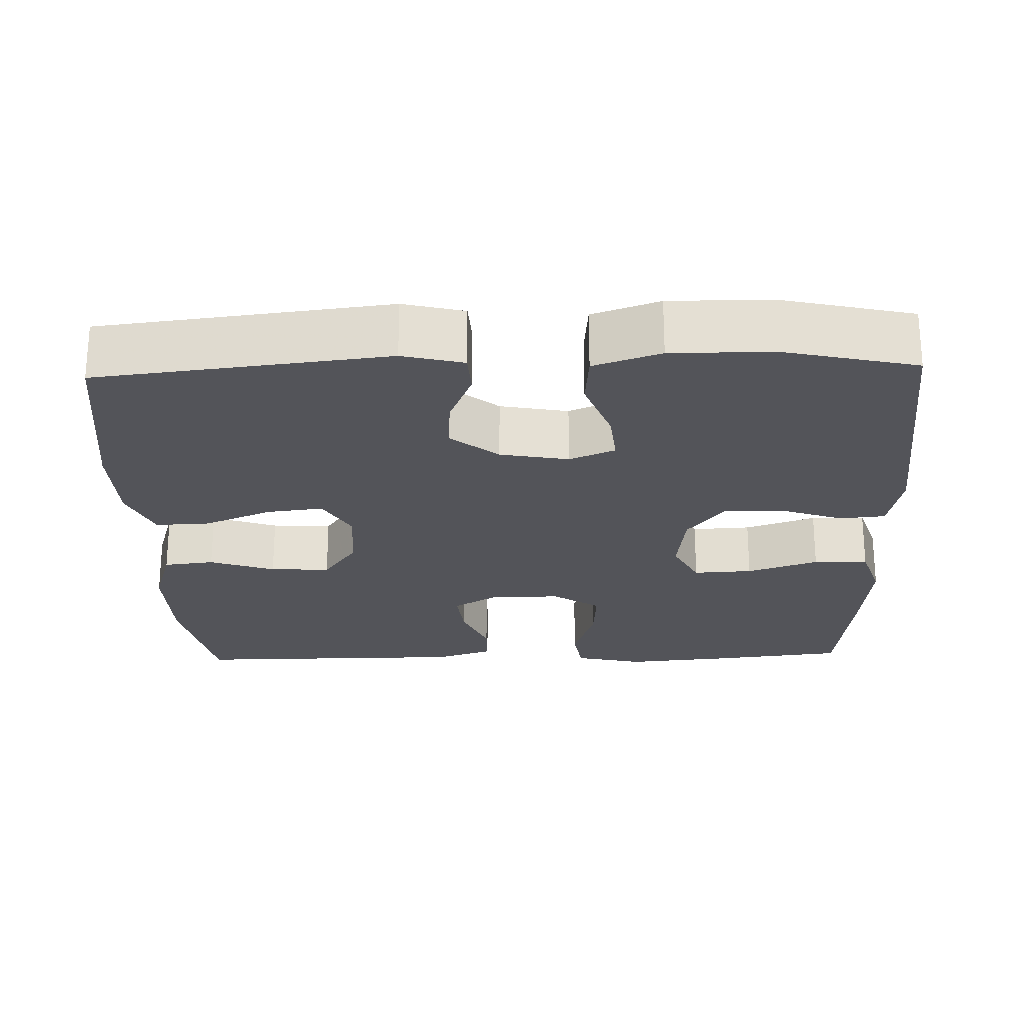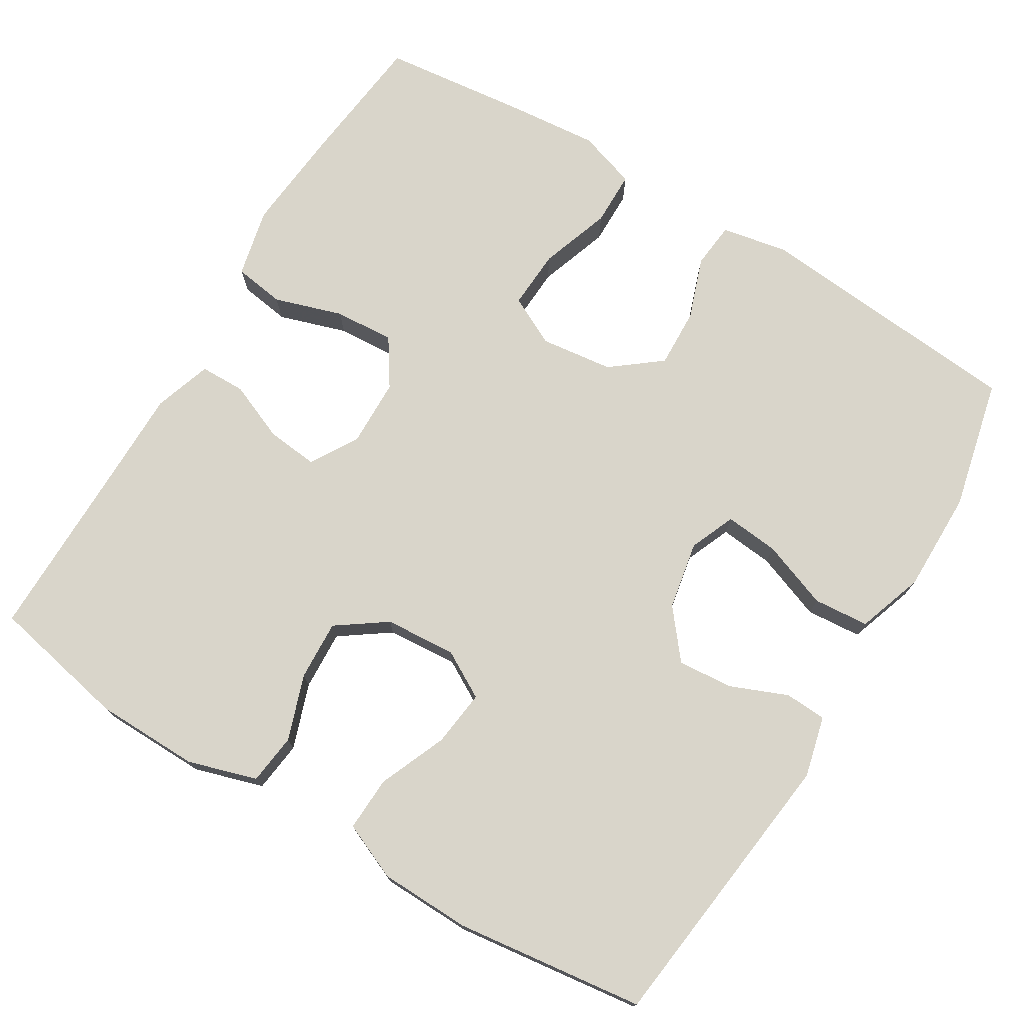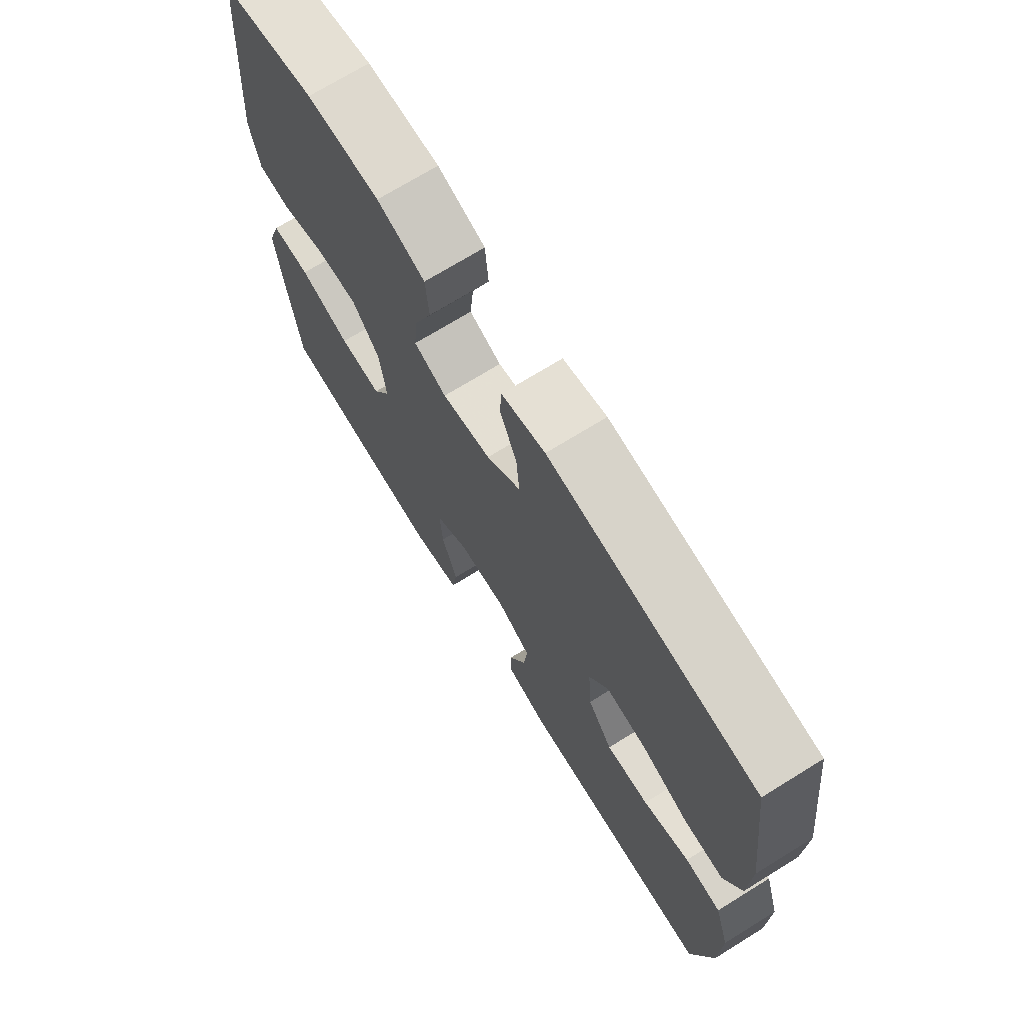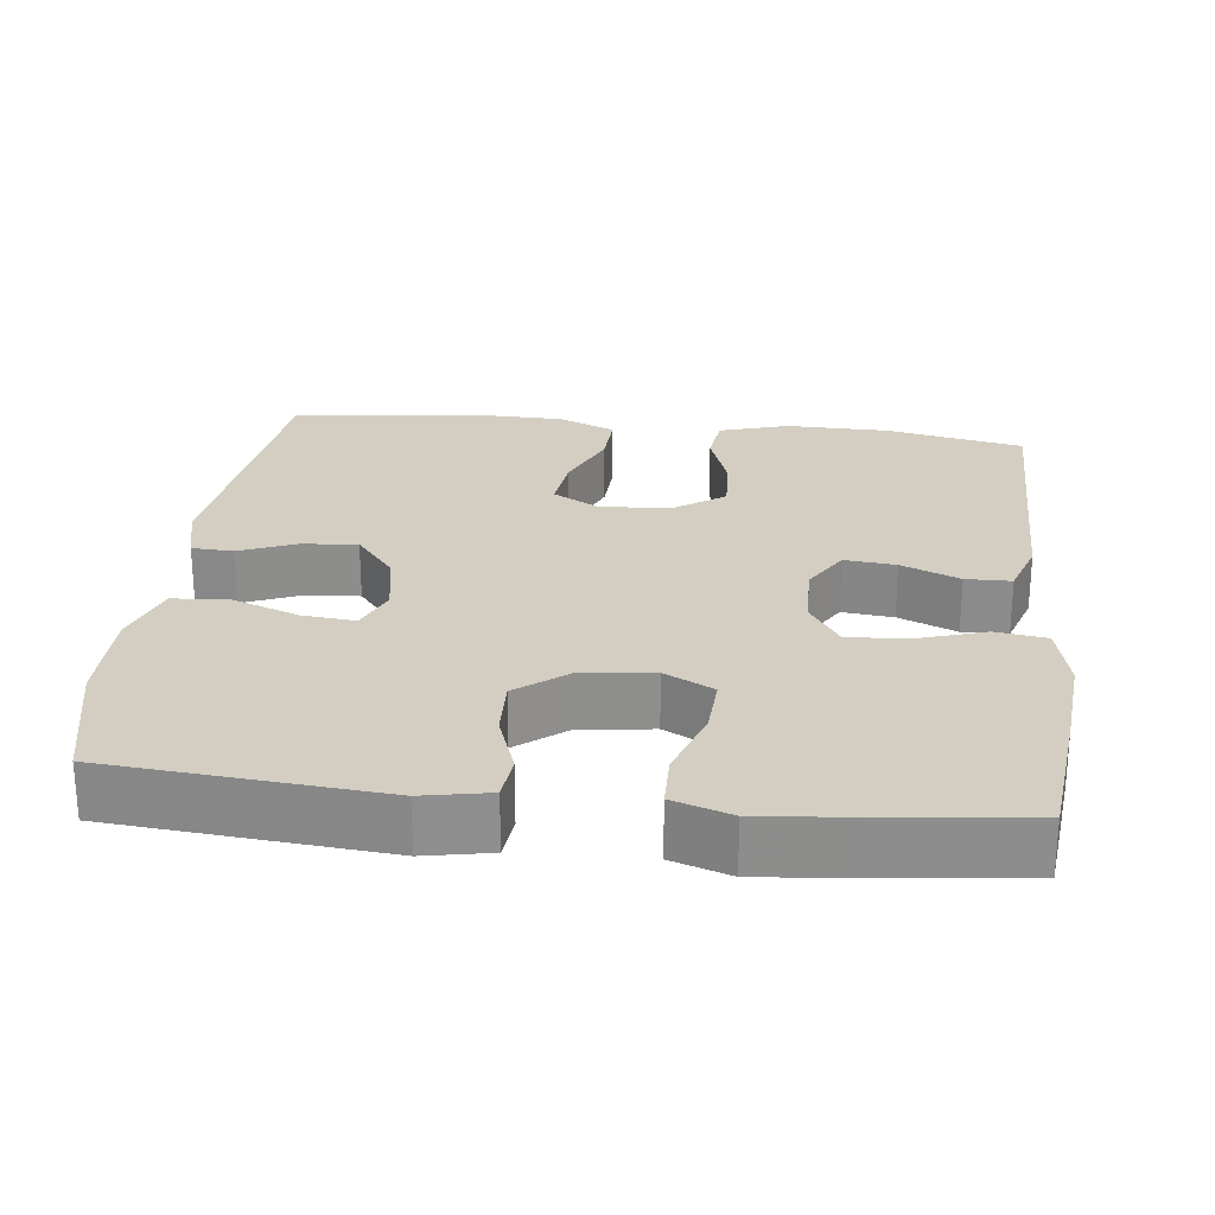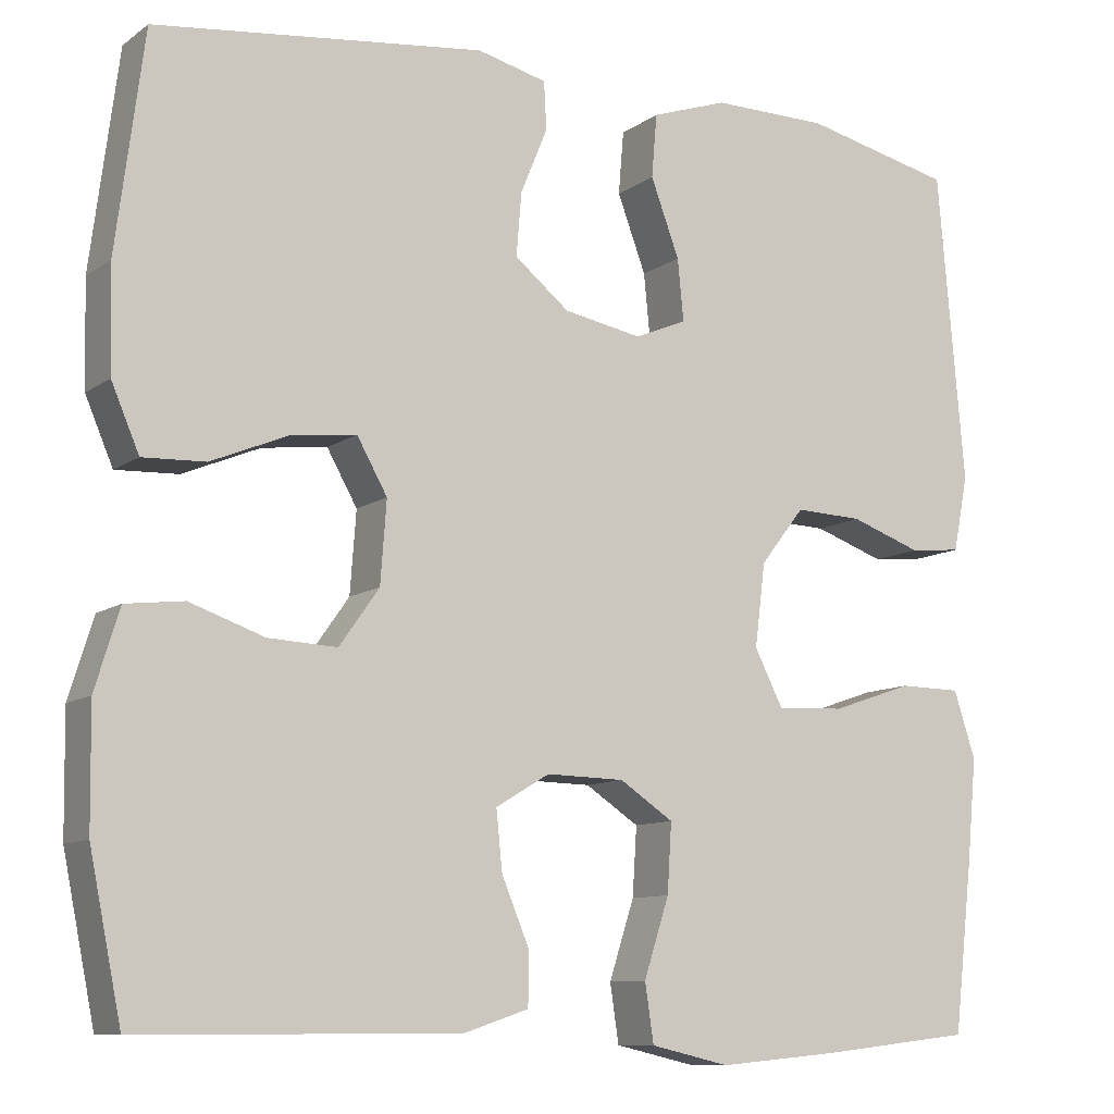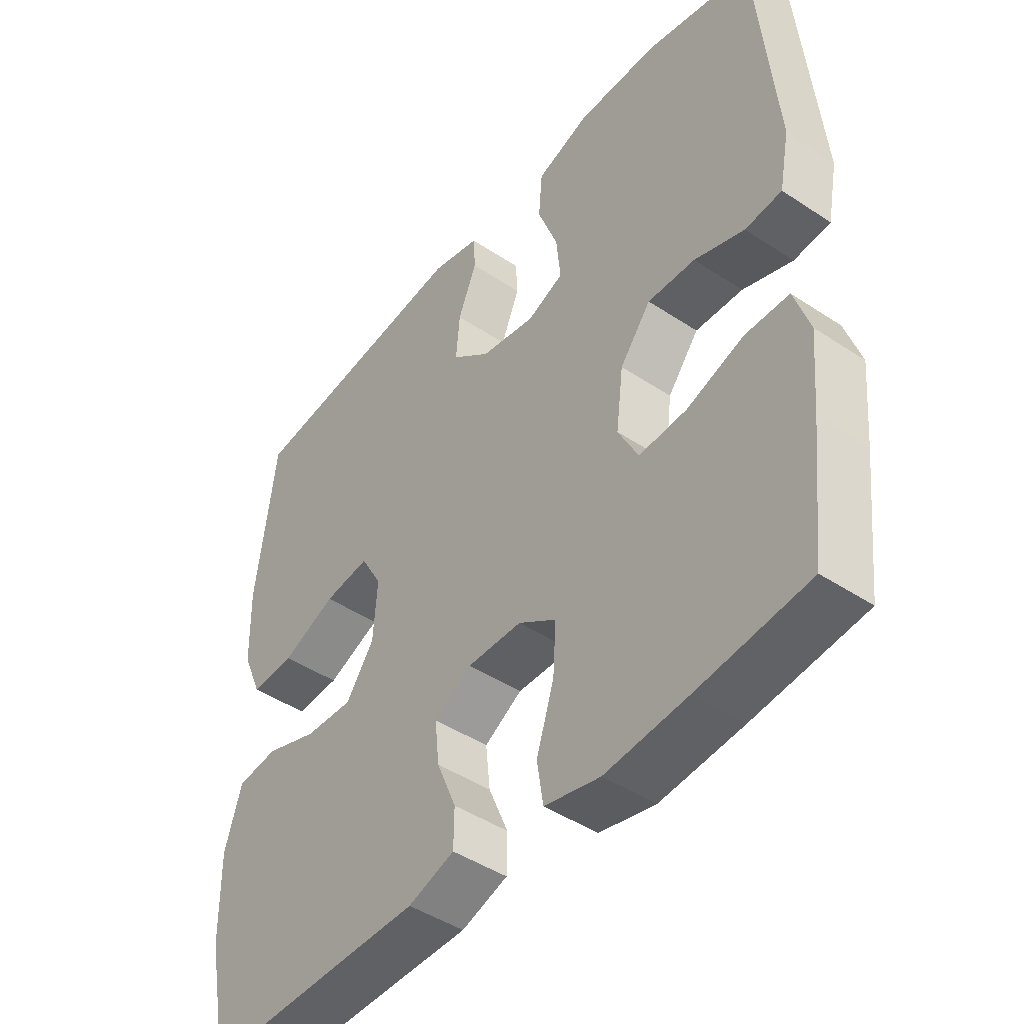
<metadata>
{"format":"obj","ext":"obj","renderer":"f3d","projection":"perspective","resolution":1024,"background":"white","views":[{"elev":-23.8,"azim":1.8,"up":"+Y"},{"elev":74.5,"azim":-58.7,"up":"+Y"},{"elev":71.8,"azim":-121.7,"up":"+Z"},{"elev":25.3,"azim":96.6,"up":"+Y"},{"elev":-9.9,"azim":-30.5,"up":"+Z"},{"elev":-45.4,"azim":52.5,"up":"+Z"}]}
</metadata>
<code>
v -0.5 0.07 0.5
v -0.12 0.07 0.544
v -0.04 0.07 0.524
v -0.037 0.07 0.469
v -0.068 0.07 0.394
v -0.074 0.07 0.321
v -0.011 0.07 0.27
v 0.079 0.07 0.253
v 0.139 0.07 0.278
v 0.132 0.07 0.349
v 0.099 0.07 0.438
v 0.105 0.07 0.511
v 0.193 0.07 0.541
v 0.327 0.07 0.54
v 0.5 0.07 0.5
v 0.531 0.07 0.142
v 0.514 0.07 0.055
v 0.454 0.07 0.049
v 0.372 0.07 0.078
v 0.294 0.07 0.081
v 0.243 0.07 0.016
v 0.231 0.07 -0.08
v 0.264 0.07 -0.145
v 0.342 0.07 -0.141
v 0.436 0.07 -0.109
v 0.508 0.07 -0.11
v 0.533 0.07 -0.187
v 0.522 0.07 -0.306
v 0.5 0.07 -0.5
v 0.32 0.07 -0.52
v 0.185 0.07 -0.532
v 0.094 0.07 -0.511
v 0.084 0.07 -0.444
v 0.113 0.07 -0.354
v 0.118 0.07 -0.275
v 0.056 0.07 -0.234
v -0.034 0.07 -0.232
v -0.096 0.07 -0.269
v -0.089 0.07 -0.337
v -0.057 0.07 -0.414
v -0.058 0.07 -0.474
v -0.134 0.07 -0.499
v -0.254 0.07 -0.499
v -0.5 0.07 -0.5
v -0.537 0.07 -0.318
v -0.539 0.07 -0.181
v -0.511 0.07 -0.09
v -0.444 0.07 -0.082
v -0.358 0.07 -0.112
v -0.279 0.07 -0.116
v -0.233 0.07 -0.051
v -0.226 0.07 0.043
v -0.261 0.07 0.105
v -0.336 0.07 0.096
v -0.425 0.07 0.059
v -0.497 0.07 0.056
v -0.529 0.07 0.131
v -0.532 0.07 0.251
v -0.5 0 0.5
v -0.12 0 0.544
v -0.04 0 0.524
v -0.037 0 0.469
v -0.068 0 0.394
v -0.074 0 0.321
v -0.011 0 0.27
v 0.079 0 0.253
v 0.139 0 0.278
v 0.132 0 0.349
v 0.099 0 0.438
v 0.105 0 0.511
v 0.193 0 0.541
v 0.327 0 0.54
v 0.5 0 0.5
v 0.531 0 0.142
v 0.514 0 0.055
v 0.454 0 0.049
v 0.372 0 0.078
v 0.294 0 0.081
v 0.243 0 0.016
v 0.231 0 -0.08
v 0.264 0 -0.145
v 0.342 0 -0.141
v 0.436 0 -0.109
v 0.508 0 -0.11
v 0.533 0 -0.187
v 0.522 0 -0.306
v 0.5 0 -0.5
v 0.32 0 -0.52
v 0.185 0 -0.532
v 0.094 0 -0.511
v 0.084 0 -0.444
v 0.113 0 -0.354
v 0.118 0 -0.275
v 0.056 0 -0.234
v -0.034 0 -0.232
v -0.096 0 -0.269
v -0.089 0 -0.337
v -0.057 0 -0.414
v -0.058 0 -0.474
v -0.134 0 -0.499
v -0.254 0 -0.499
v -0.5 0 -0.5
v -0.537 0 -0.318
v -0.539 0 -0.181
v -0.511 0 -0.09
v -0.444 0 -0.082
v -0.358 0 -0.112
v -0.279 0 -0.116
v -0.233 0 -0.051
v -0.226 0 0.043
v -0.261 0 0.105
v -0.336 0 0.096
v -0.425 0 0.059
v -0.497 0 0.056
v -0.529 0 0.131
v -0.532 0 0.251
f 3 4 5
f 2 3 5
f 1 2 5
f 58 1 5
f 57 58 5
f 56 57 5
f 55 56 5
f 54 55 5
f 53 54 5 6
f 52 53 6 7
f 51 52 7 8
f 50 51 8 9
f 47 48 49
f 46 47 49
f 45 46 49
f 44 45 49
f 43 44 49
f 43 49 50
f 42 43 50
f 41 42 50
f 40 41 50
f 39 40 50
f 38 39 50
f 37 38 50 9
f 32 33 34
f 31 32 34
f 30 31 34
f 29 30 34
f 28 29 34
f 27 28 34
f 26 27 34
f 25 26 34
f 24 25 34
f 23 24 34 35
f 22 23 35 36
f 17 18 19
f 16 17 19
f 15 16 19
f 14 15 19
f 13 14 19
f 12 13 19
f 11 12 19
f 10 11 19
f 9 10 19 20
f 36 37 9
f 22 36 9
f 21 22 9
f 9 20 21
f 63 62 61
f 63 61 60
f 63 60 59
f 63 59 116
f 63 116 115
f 63 115 114
f 63 114 113
f 63 113 112
f 64 63 112 111
f 65 64 111 110
f 66 65 110 109
f 67 66 109 108
f 107 106 105
f 107 105 104
f 107 104 103
f 107 103 102
f 107 102 101
f 108 107 101
f 108 101 100
f 108 100 99
f 108 99 98
f 108 98 97
f 108 97 96
f 67 108 96 95
f 92 91 90
f 92 90 89
f 92 89 88
f 92 88 87
f 92 87 86
f 92 86 85
f 92 85 84
f 92 84 83
f 92 83 82
f 93 92 82 81
f 94 93 81 80
f 77 76 75
f 77 75 74
f 77 74 73
f 77 73 72
f 77 72 71
f 77 71 70
f 77 70 69
f 77 69 68
f 78 77 68 67
f 67 95 94
f 67 94 80
f 67 80 79
f 79 78 67
f 1 59 60 2
f 2 60 61 3
f 3 61 62 4
f 4 62 63 5
f 5 63 64 6
f 6 64 65 7
f 7 65 66 8
f 8 66 67 9
f 9 67 68 10
f 10 68 69 11
f 11 69 70 12
f 12 70 71 13
f 13 71 72 14
f 14 72 73 15
f 15 73 74 16
f 16 74 75 17
f 17 75 76 18
f 18 76 77 19
f 19 77 78 20
f 20 78 79 21
f 21 79 80 22
f 22 80 81 23
f 23 81 82 24
f 24 82 83 25
f 25 83 84 26
f 26 84 85 27
f 27 85 86 28
f 28 86 87 29
f 29 87 88 30
f 30 88 89 31
f 31 89 90 32
f 32 90 91 33
f 33 91 92 34
f 34 92 93 35
f 35 93 94 36
f 36 94 95 37
f 37 95 96 38
f 38 96 97 39
f 39 97 98 40
f 40 98 99 41
f 41 99 100 42
f 42 100 101 43
f 43 101 102 44
f 44 102 103 45
f 45 103 104 46
f 46 104 105 47
f 47 105 106 48
f 48 106 107 49
f 49 107 108 50
f 50 108 109 51
f 51 109 110 52
f 52 110 111 53
f 53 111 112 54
f 54 112 113 55
f 55 113 114 56
f 56 114 115 57
f 57 115 116 58
f 58 116 59 1

</code>
